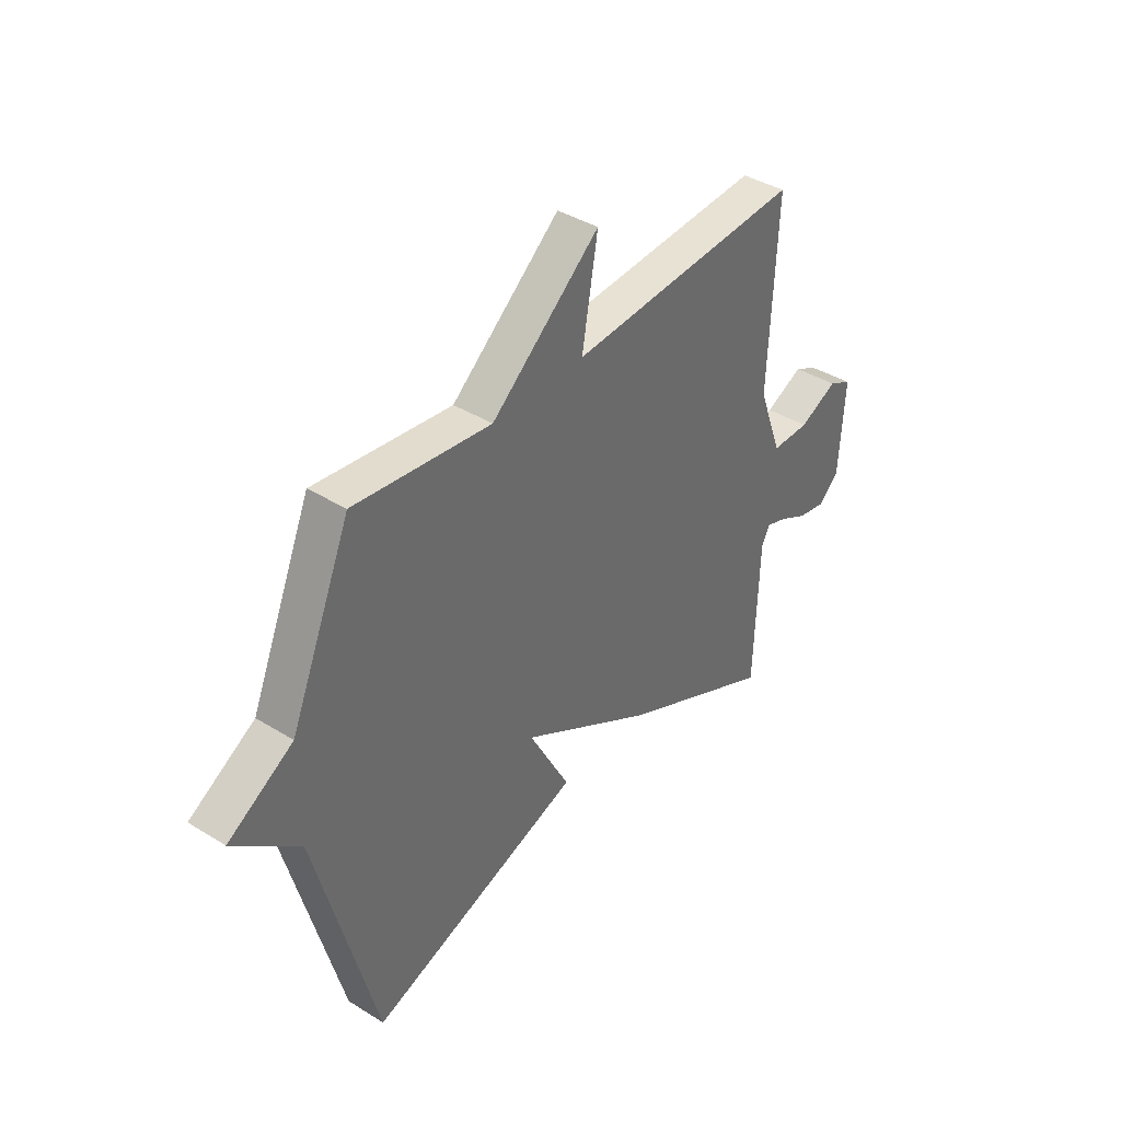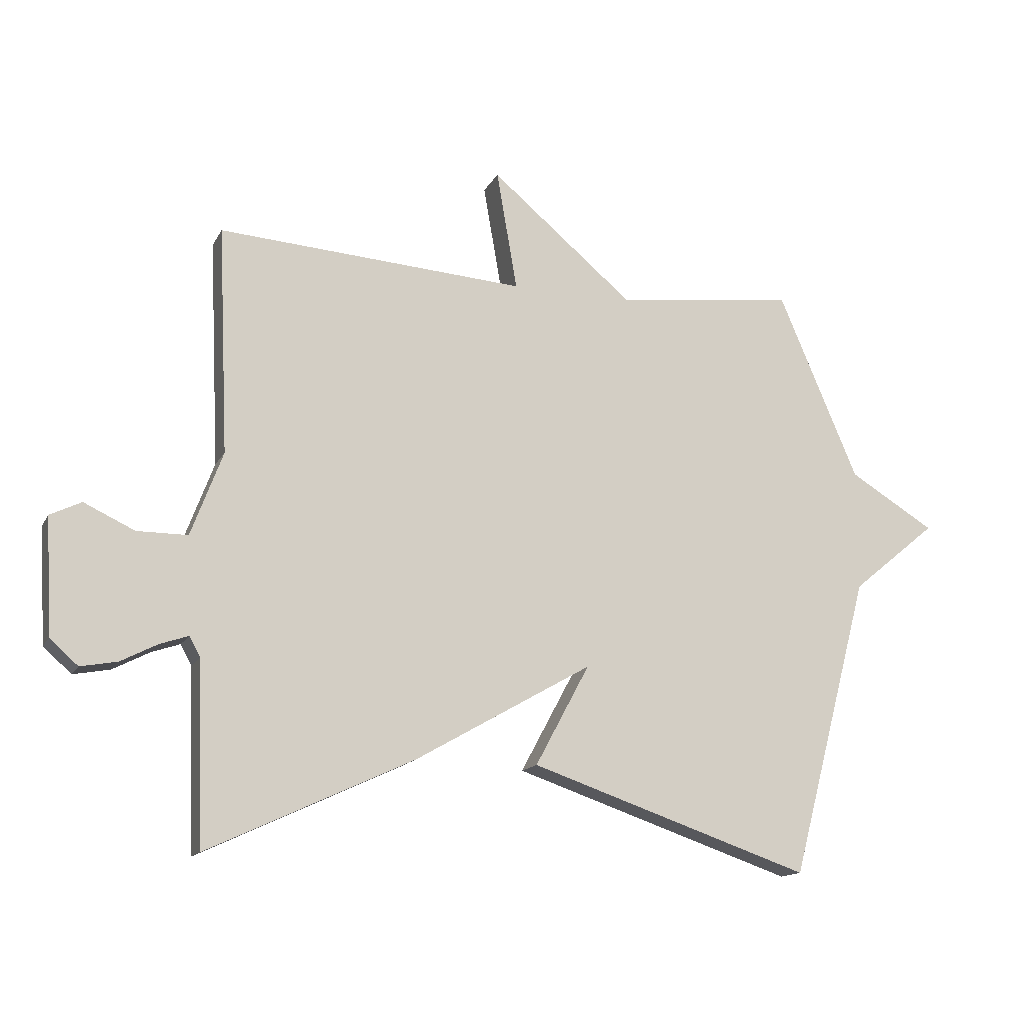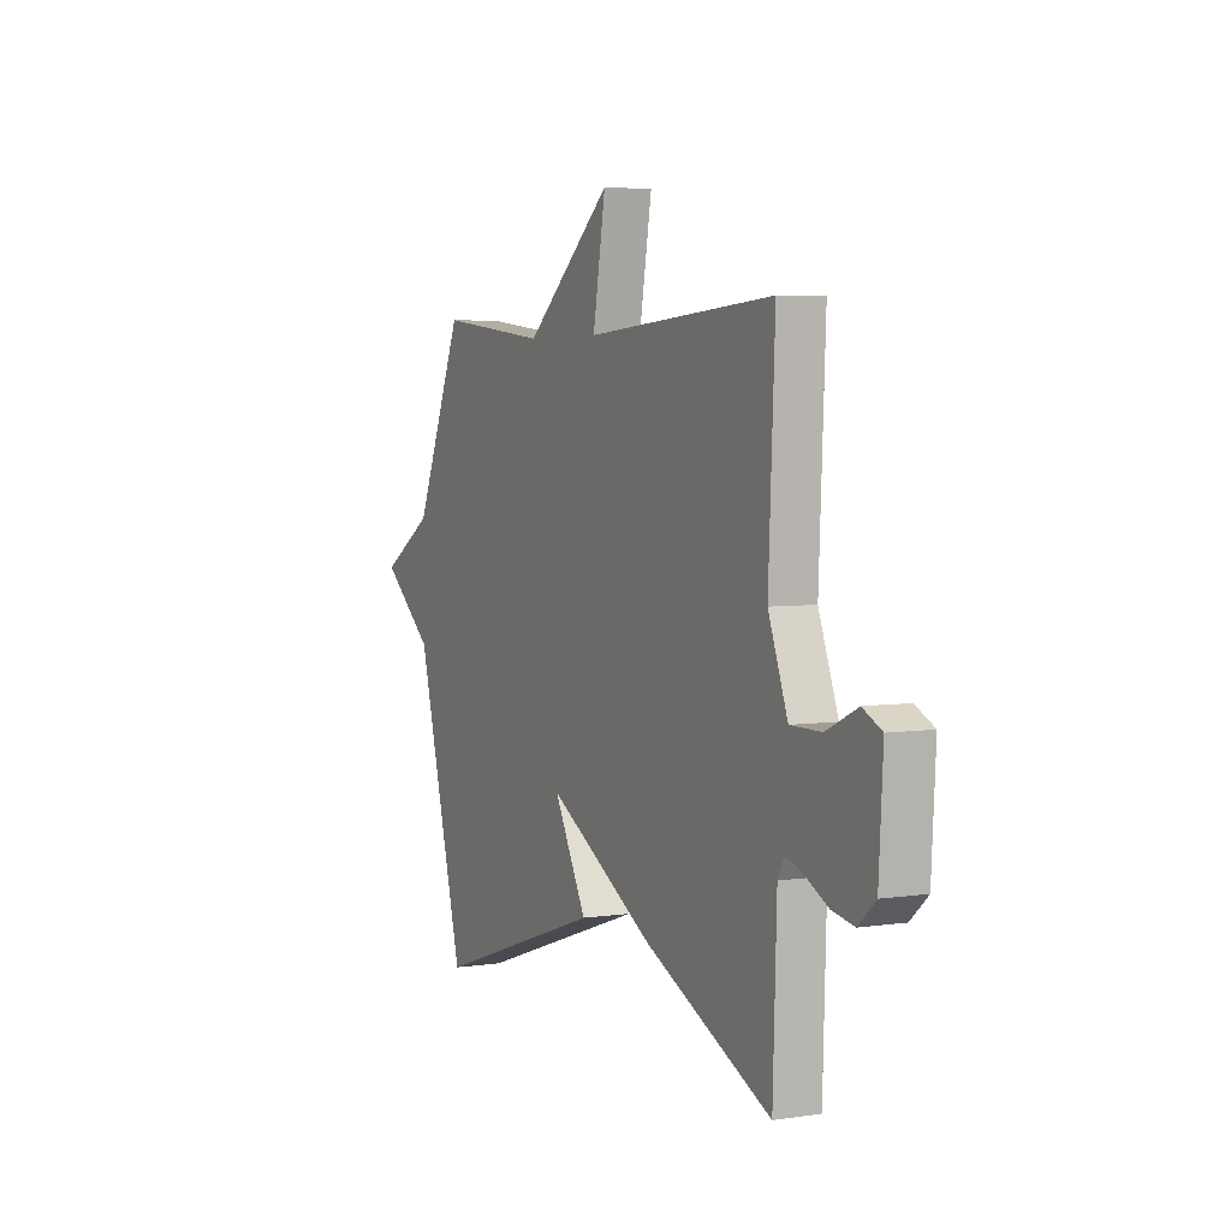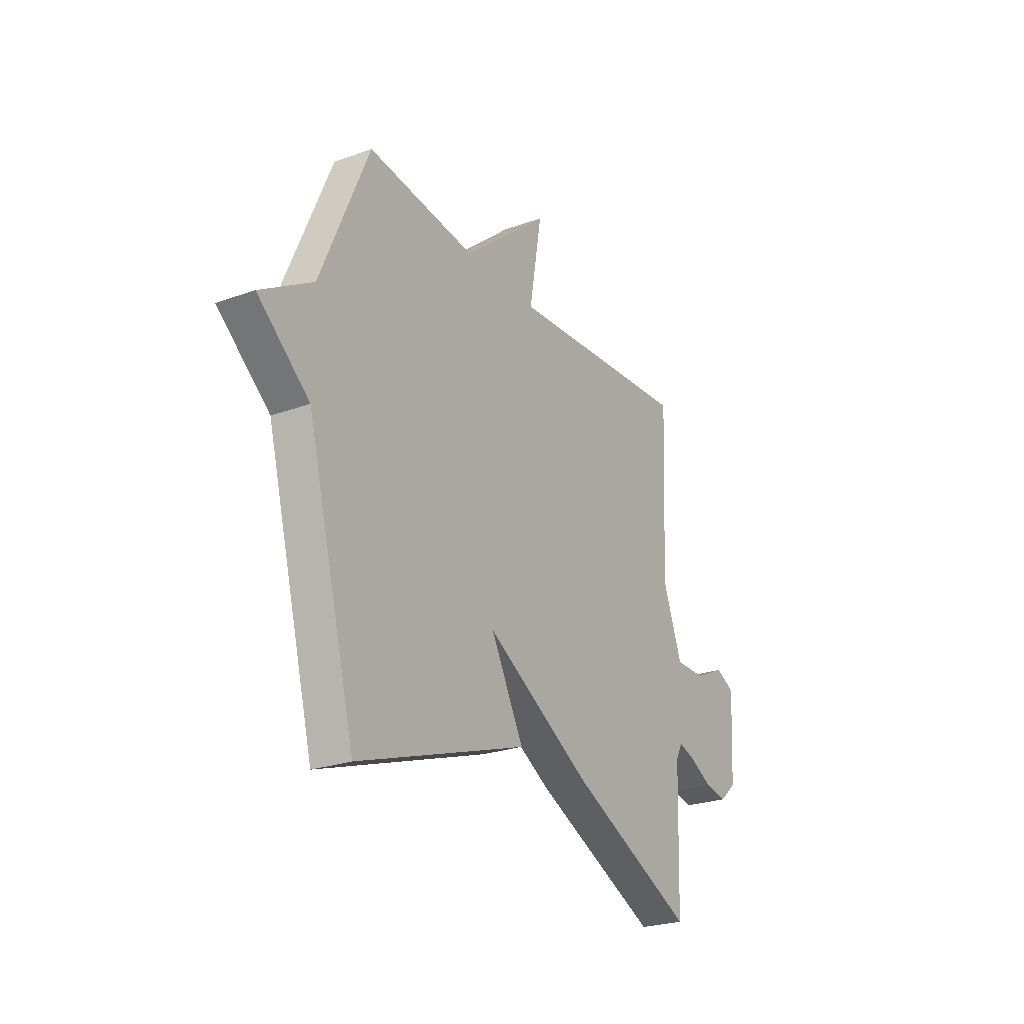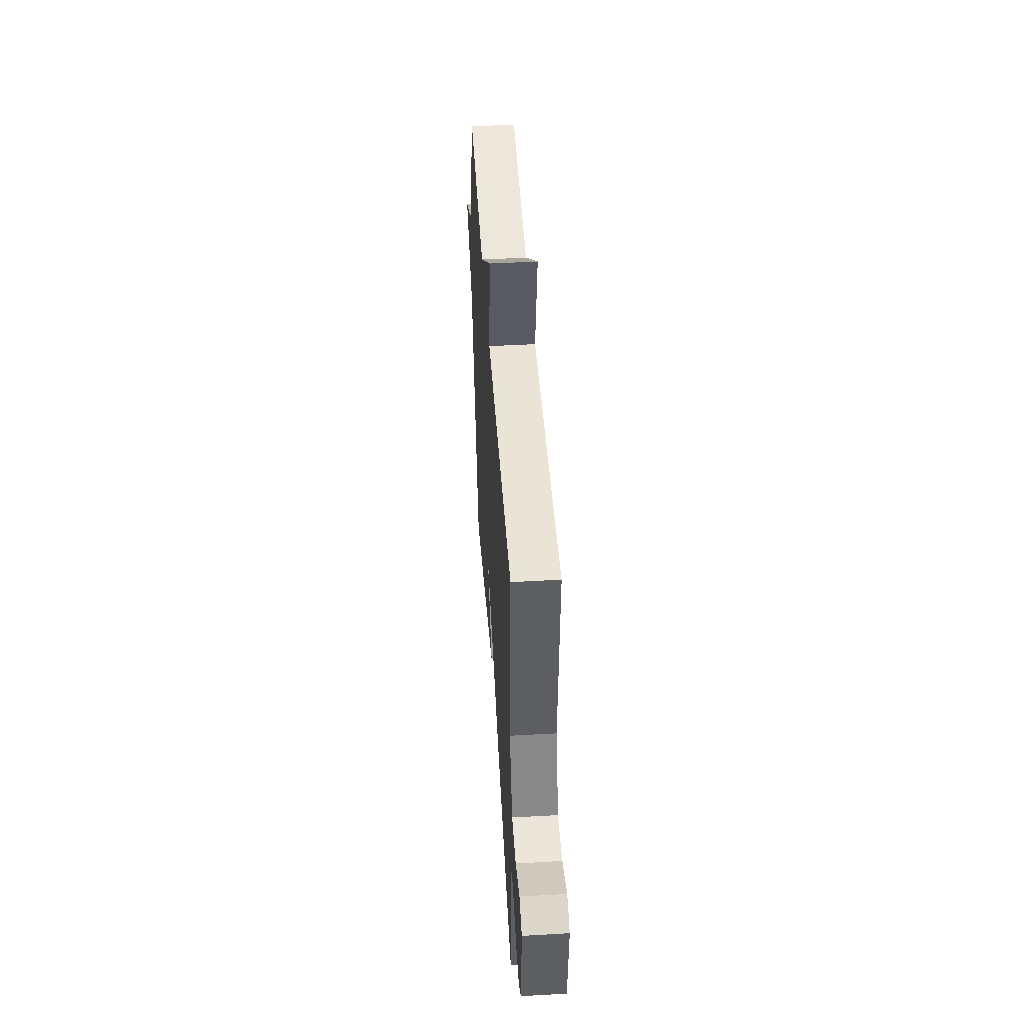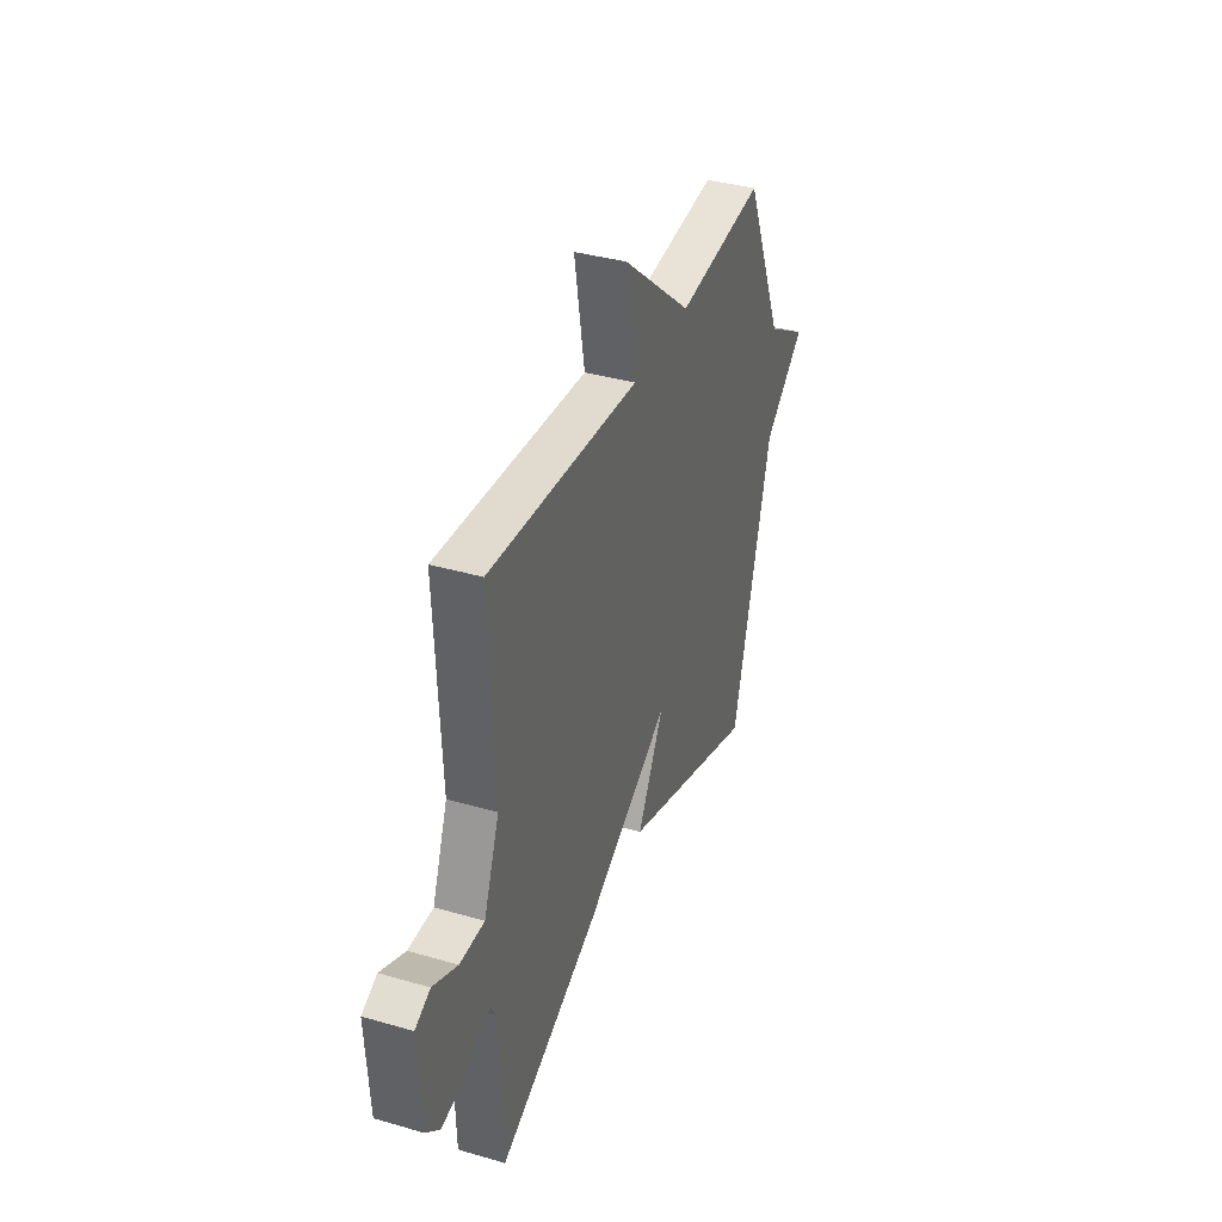
<metadata>
{"format":"obj","ext":"obj","renderer":"f3d","projection":"perspective","resolution":1024,"background":"white","views":[{"elev":39.2,"azim":127.7,"up":"+Z"},{"elev":-14.5,"azim":-19.2,"up":"+Z"},{"elev":4.4,"azim":-115.9,"up":"+Z"},{"elev":-24.9,"azim":120.5,"up":"+Z"},{"elev":47.7,"azim":-93.7,"up":"+Z"},{"elev":37.1,"azim":-69.5,"up":"+Z"}]}
</metadata>
<code>
v -0.5 0.07 0.5
v 0.005 0.07 0.465
v -0.029 0.07 0.662
v 0.205 0.07 0.465
v 0.5 0.07 0.5
v 0.631 0.07 0.193
v 0.771 0.07 0.108
v 0.631 0.07 -0.007
v 0.5 0.07 -0.5
v 0.039 0.07 -0.343
v 0.128 0.07 -0.178
v -0.161 0.07 -0.343
v -0.5 0.07 -0.5
v -0.51 0.07 -0.203
v -0.528 0.07 -0.17
v -0.575 0.07 -0.186
v -0.635 0.07 -0.217
v -0.695 0.07 -0.228
v -0.741 0.07 -0.187
v -0.752 0.07 0.003
v -0.701 0.07 0.028
v -0.618 0.07 -0.011
v -0.535 0.07 -0.011
v -0.483 0.07 0.127
v -0.5 0 0.5
v 0.005 0 0.465
v -0.029 0 0.662
v 0.205 0 0.465
v 0.5 0 0.5
v 0.631 0 0.193
v 0.771 0 0.108
v 0.631 0 -0.007
v 0.5 0 -0.5
v 0.039 0 -0.343
v 0.128 0 -0.178
v -0.161 0 -0.343
v -0.5 0 -0.5
v -0.51 0 -0.203
v -0.528 0 -0.17
v -0.575 0 -0.186
v -0.635 0 -0.217
v -0.695 0 -0.228
v -0.741 0 -0.187
v -0.752 0 0.003
v -0.701 0 0.028
v -0.618 0 -0.011
v -0.535 0 -0.011
v -0.483 0 0.127
f 20 21 22
f 19 20 22
f 18 19 22
f 17 18 22
f 16 17 22
f 15 16 22 23
f 14 15 23 24
f 13 14 24
f 12 13 24
f 11 12 24
f 8 9 10 11
f 24 1 2
f 11 24 2
f 8 11 2
f 7 8 2
f 6 7 2
f 2 3 4
f 6 2 4
f 4 5 6
f 46 45 44
f 46 44 43
f 46 43 42
f 46 42 41
f 46 41 40
f 47 46 40 39
f 48 47 39 38
f 48 38 37
f 48 37 36
f 48 36 35
f 35 34 33 32
f 26 25 48
f 26 48 35
f 26 35 32
f 26 32 31
f 26 31 30
f 28 27 26
f 28 26 30
f 30 29 28
f 1 25 26 2
f 2 26 27 3
f 3 27 28 4
f 4 28 29 5
f 5 29 30 6
f 6 30 31 7
f 7 31 32 8
f 8 32 33 9
f 9 33 34 10
f 10 34 35 11
f 11 35 36 12
f 12 36 37 13
f 13 37 38 14
f 14 38 39 15
f 15 39 40 16
f 16 40 41 17
f 17 41 42 18
f 18 42 43 19
f 19 43 44 20
f 20 44 45 21
f 21 45 46 22
f 22 46 47 23
f 23 47 48 24
f 24 48 25 1

</code>
